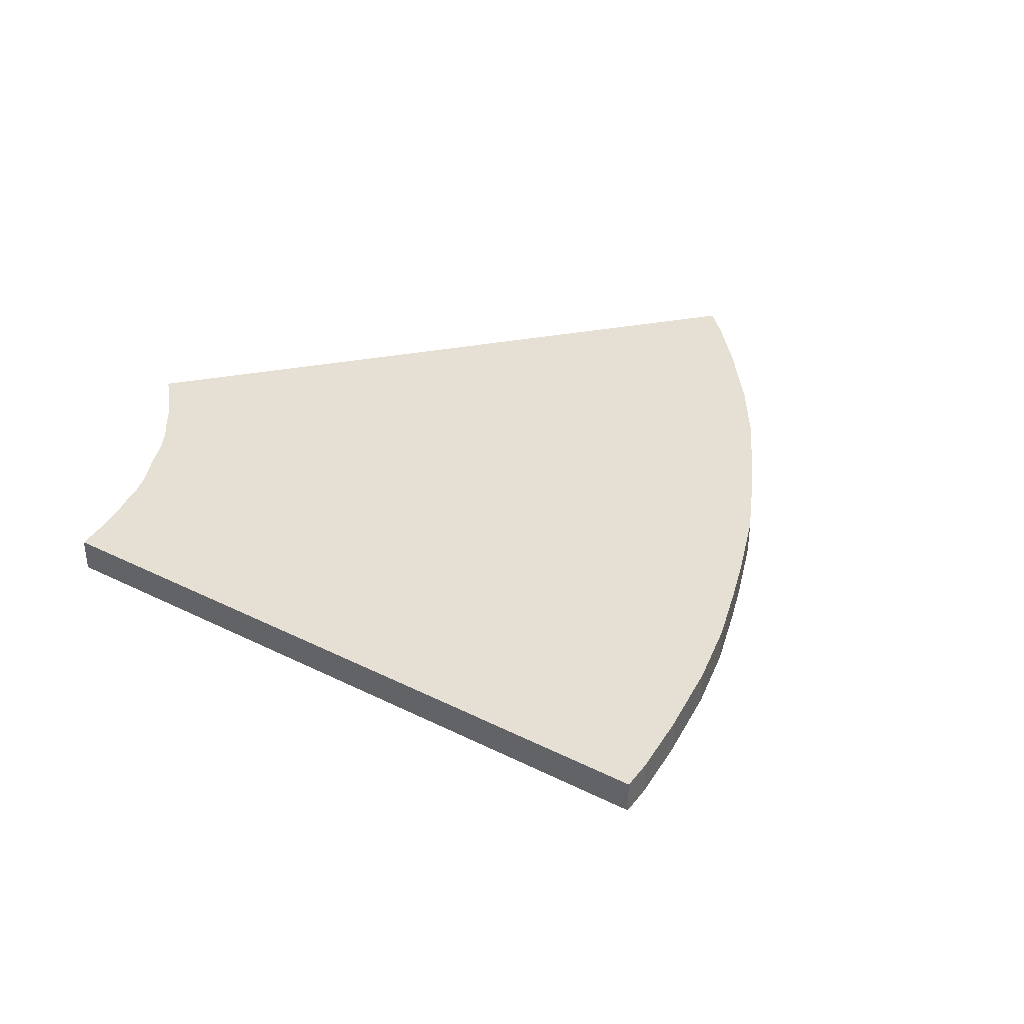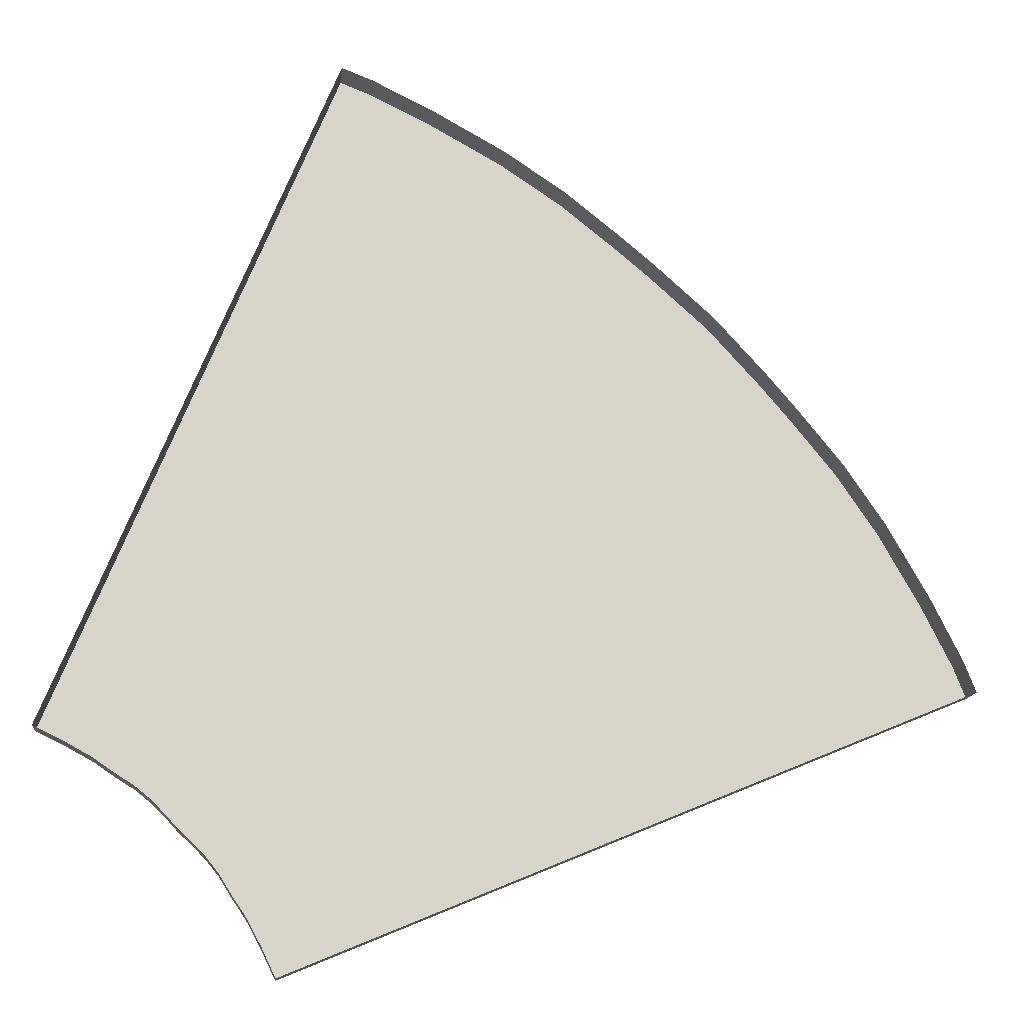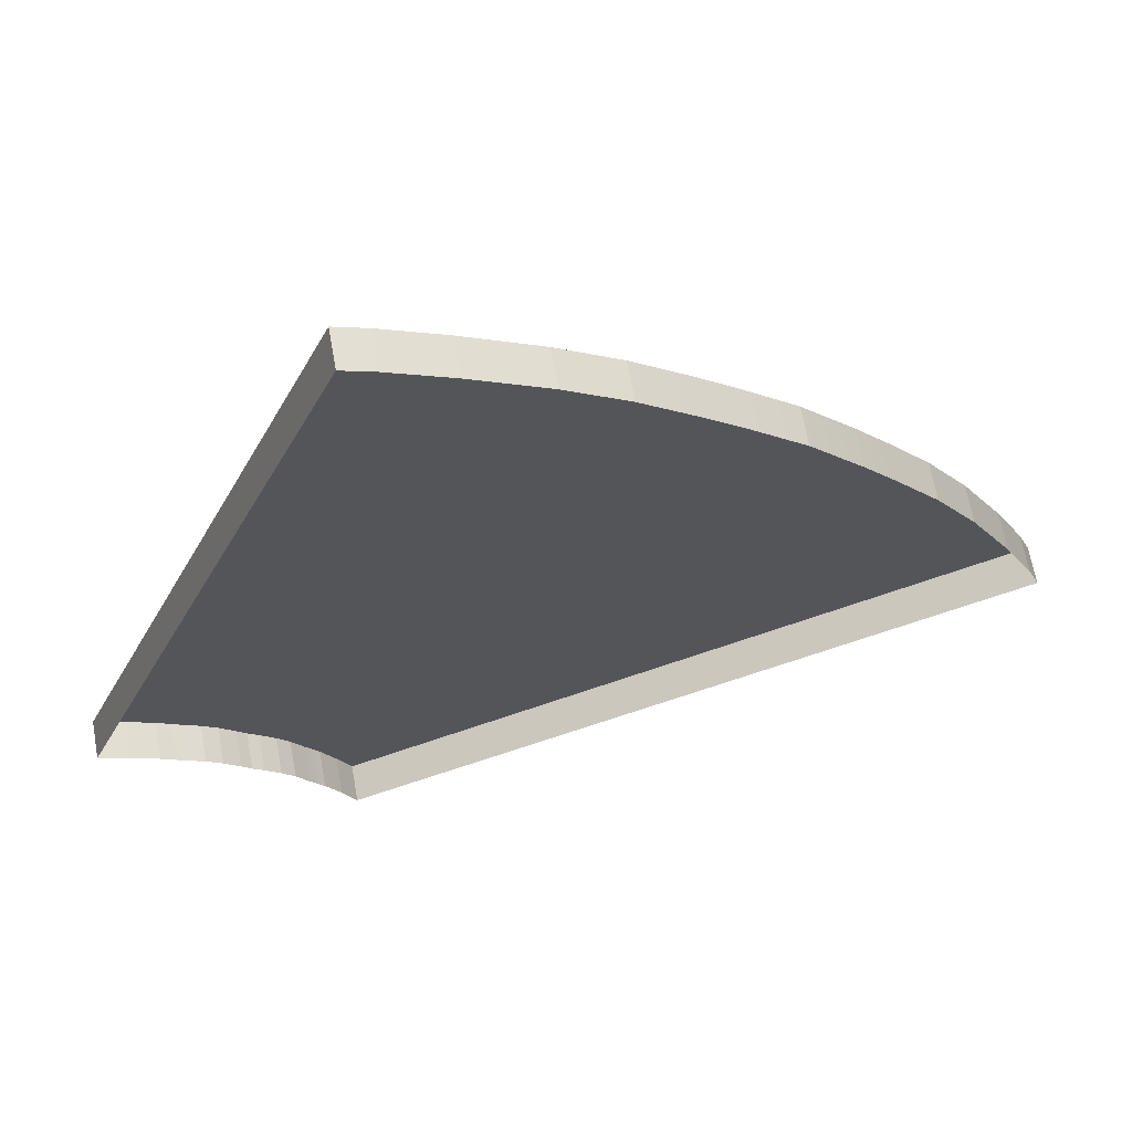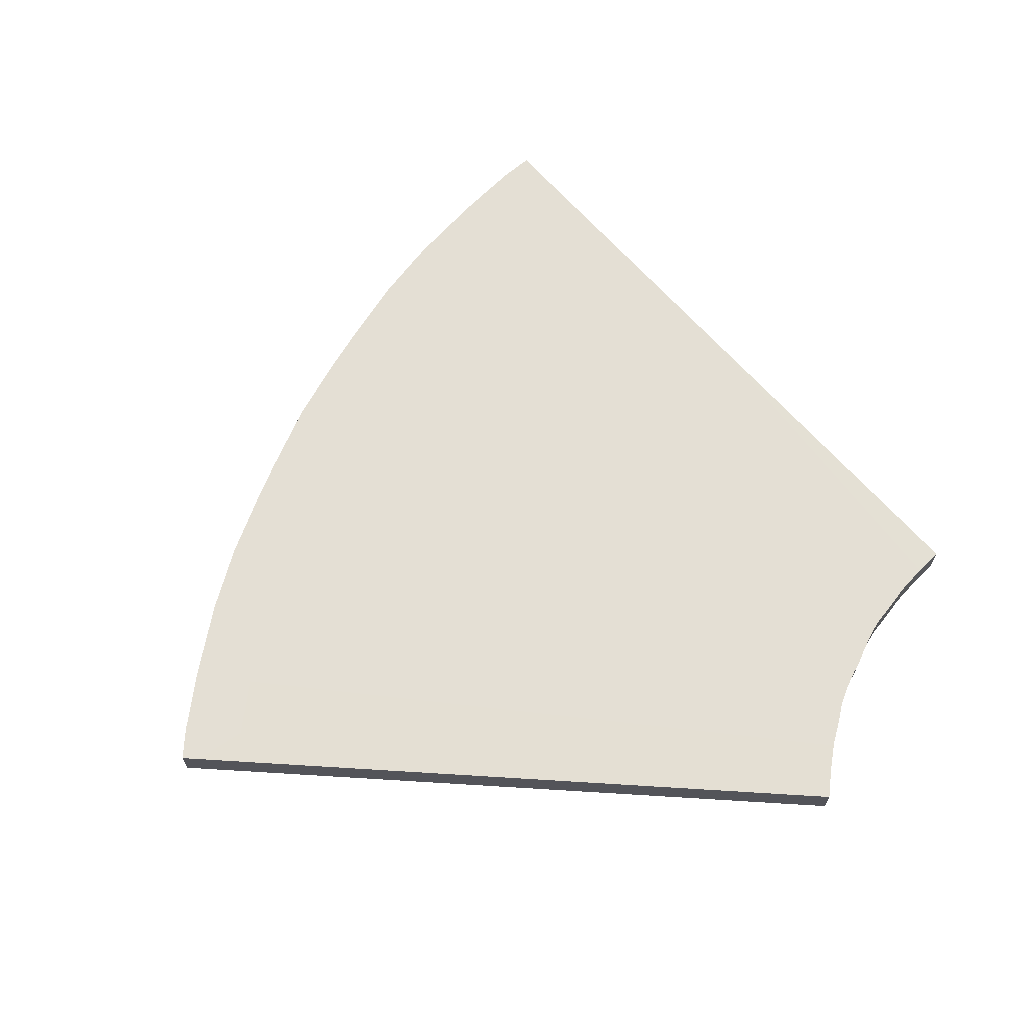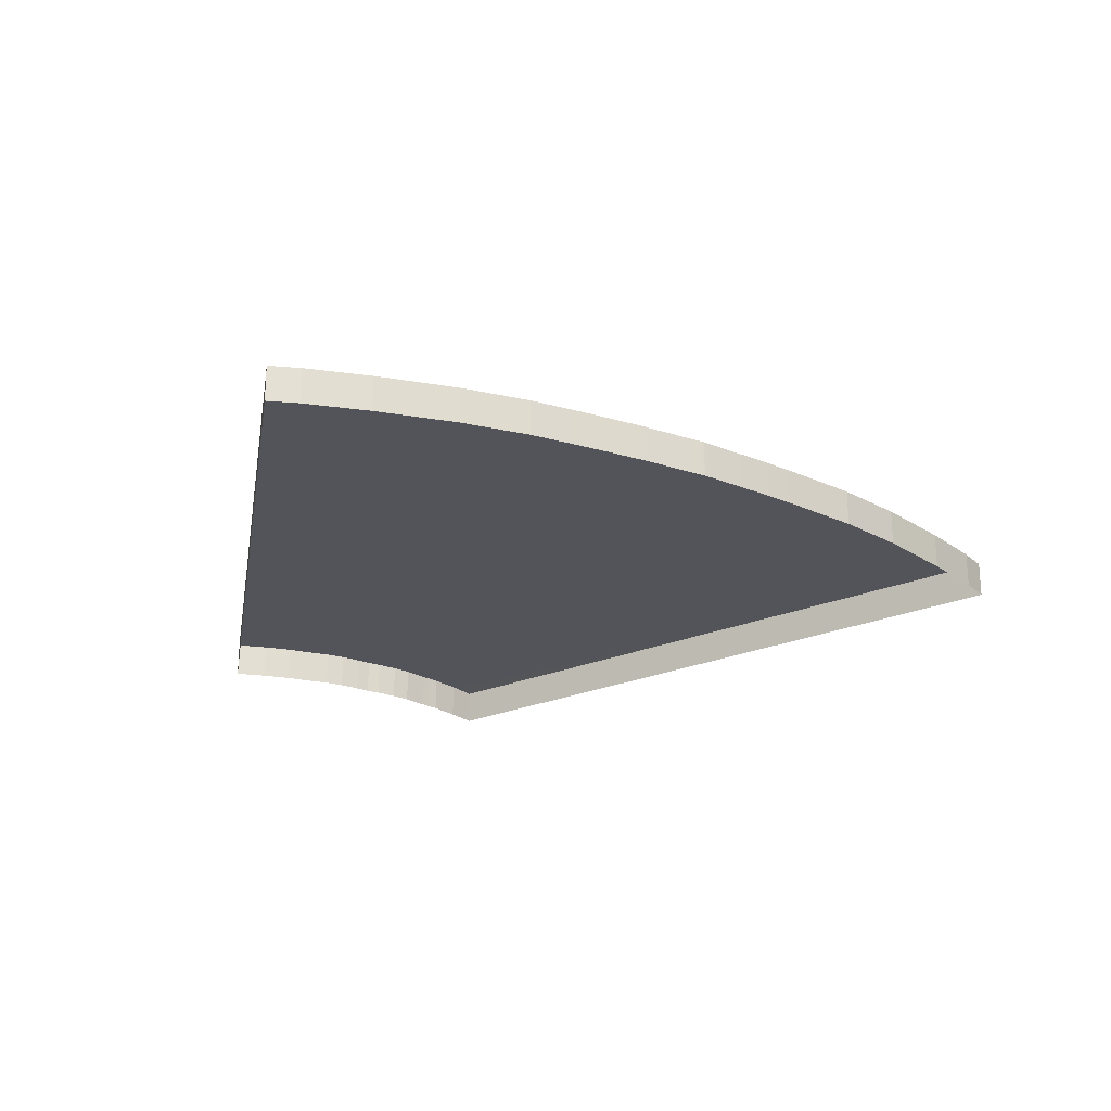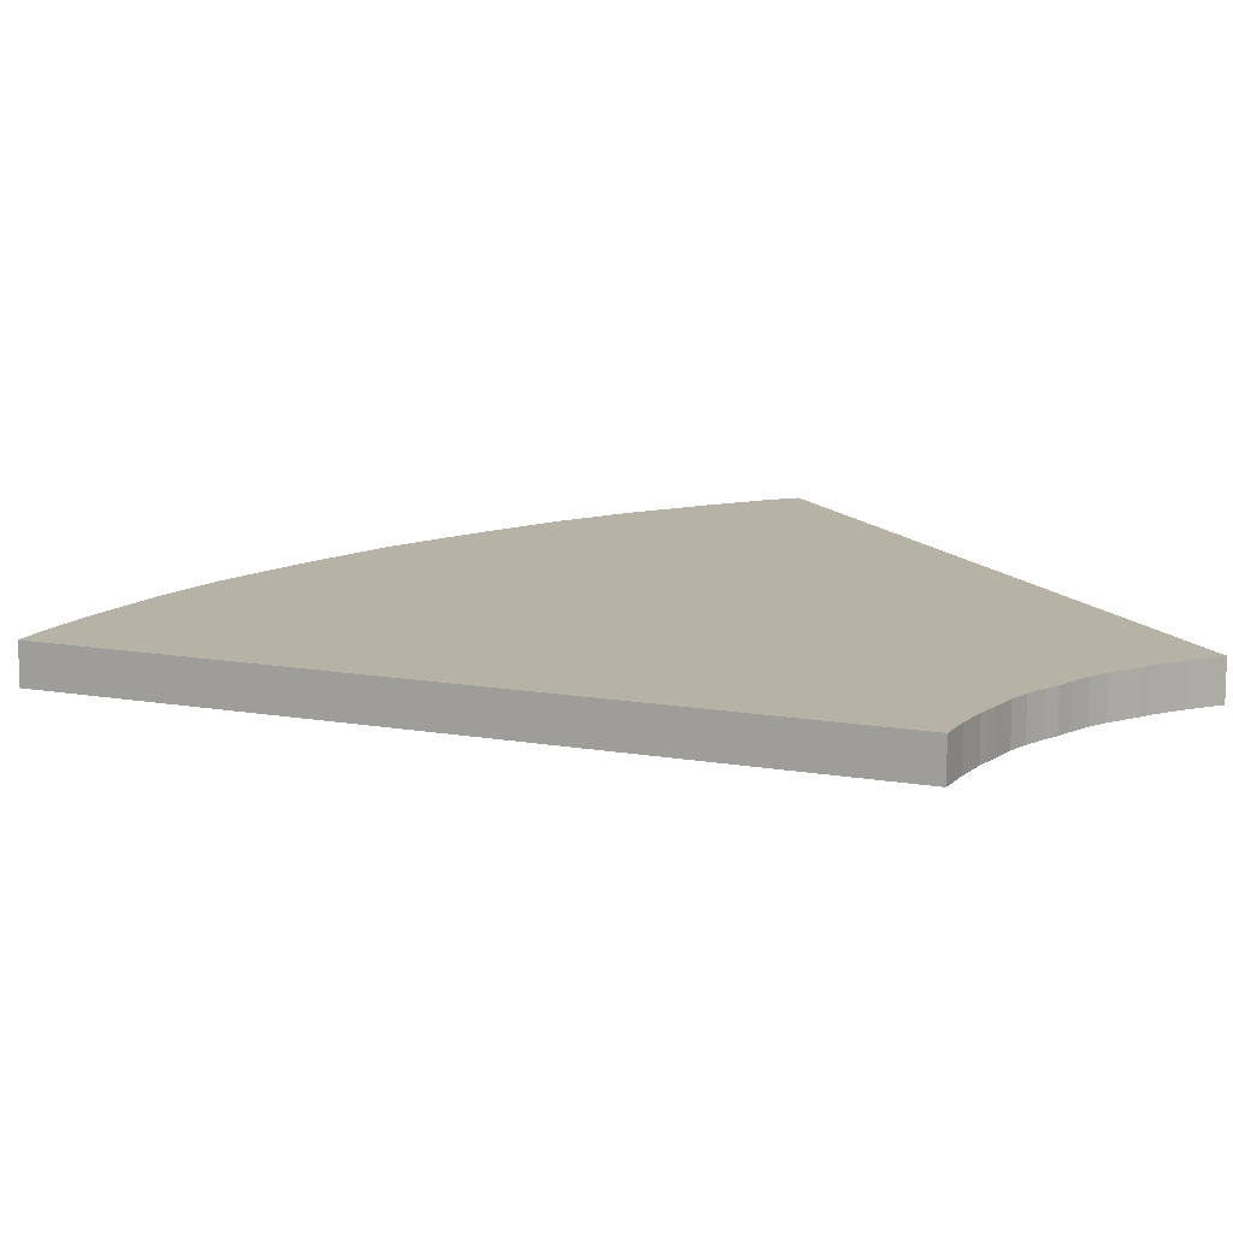
<metadata>
{"format":"obj","ext":"obj","renderer":"f3d","projection":"perspective","resolution":1024,"background":"white","views":[{"elev":38.2,"azim":144.8,"up":"+Z"},{"elev":-13.9,"azim":174.3,"up":"+Y"},{"elev":65.5,"azim":169.8,"up":"+Y"},{"elev":66.3,"azim":-18.9,"up":"+Z"},{"elev":-23.8,"azim":-166.9,"up":"+Z"},{"elev":-77.8,"azim":-0.1,"up":"+Y"}]}
</metadata>
<code>
g floorSection_COL_01
v -5.658 5.658 3.246
v -16.23 14.17 3.246
v -15.25 15.25 3.246
v -5.863 5.473 3.246
v -16.8 13.49 3.246
v -6.15 5.186 3.246
v -17.62 12.48 3.246
v -6.387 4.894 3.246
v -6.616 4.528 3.246
v -18.38 11.35 3.246
v -6.878 4.144 3.246
v -19.15 9.991 3.246
v -7.155 3.638 3.246
v -19.71 8.856 3.246
v -7.155 3.638 3.246
v -19.94 8.276 3.246
v -7.414 3.099 3.244
v -14.17 16.23 3.246
v -5.658 5.658 3.246
v -15.25 15.25 3.246
v -5.473 5.863 3.246
v -13.49 16.8 3.246
v -5.186 6.15 3.246
v -12.48 17.62 3.246
v -4.894 6.387 3.246
v -4.528 6.616 3.246
v -11.35 18.38 3.246
v -4.144 6.878 3.246
v -9.991 19.15 3.246
v -3.638 7.155 3.246
v -8.856 19.71 3.246
v -8.276 19.94 3.246
v -3.638 7.155 3.246
v -3.099 7.414 3.244
v -19.94 8.276 3.246
v -19.71 8.856 2.55
v -19.71 8.856 3.246
v -19.94 8.276 2.55
v -6.878 4.144 3.246
v -7.155 3.638 2.55
v -7.155 3.638 3.246
v -6.878 4.144 2.55
v -6.15 5.186 3.246
v -6.387 4.894 2.55
v -6.387 4.894 3.246
v -6.15 5.186 2.55
v -6.616 4.528 2.55
v -6.387 4.894 3.246
v -6.387 4.894 2.55
v -6.616 4.528 3.246
v -6.878 4.144 2.55
v -6.878 4.144 3.246
v -5.863 5.473 3.246
v -6.15 5.186 2.55
v -6.15 5.186 3.246
v -5.863 5.473 2.55
v -5.658 5.658 3.246
v -5.863 5.473 2.55
v -5.863 5.473 3.246
v -5.658 5.658 2.55
v -7.414 3.099 3.244
v -19.94 8.276 2.55
v -19.94 8.276 3.246
v -7.414 3.099 2.548
v -7.155 3.638 3.246
v -7.414 3.099 2.548
v -7.414 3.099 3.244
v -7.155 3.638 2.55
v -16.8 13.49 2.55
v -17.62 12.48 3.246
v -17.62 12.48 2.55
v -16.8 13.49 3.246
v -16.23 14.17 2.55
v -16.23 14.17 3.246
v -15.25 15.25 2.55
v -15.25 15.25 3.246
v -19.15 9.991 3.246
v -18.38 11.35 2.55
v -18.38 11.35 3.246
v -19.15 9.991 2.55
v -19.71 8.856 3.246
v -19.15 9.991 2.55
v -19.15 9.991 3.246
v -19.71 8.856 2.55
v -18.38 11.35 3.246
v -17.62 12.48 2.55
v -17.62 12.48 3.246
v -18.38 11.35 2.55
v -12.48 17.62 3.246
v -11.35 18.38 2.55
v -11.35 18.38 3.246
v -12.48 17.62 2.55
v -4.528 6.616 3.246
v -4.894 6.387 2.55
v -4.894 6.387 3.246
v -4.528 6.616 2.55
v -4.144 6.878 3.246
v -4.144 6.878 2.55
v -5.186 6.15 3.246
v -5.473 5.863 2.55
v -5.473 5.863 3.246
v -5.186 6.15 2.55
v -5.473 5.863 3.246
v -5.658 5.658 2.55
v -5.658 5.658 3.246
v -5.473 5.863 2.55
v -14.17 16.23 2.55
v -15.25 15.25 3.246
v -15.25 15.25 2.55
v -14.17 16.23 3.246
v -13.49 16.8 2.55
v -13.49 16.8 3.246
v -12.48 17.62 2.55
v -12.48 17.62 3.246
v -3.099 7.414 3.244
v -3.638 7.155 2.55
v -3.638 7.155 3.246
v -3.099 7.414 2.548
v -8.856 19.71 3.246
v -8.276 19.94 2.55
v -8.276 19.94 3.246
v -8.856 19.71 2.55
v -8.276 19.94 3.246
v -3.099 7.414 2.548
v -3.099 7.414 3.244
v -8.276 19.94 2.55
v -4.894 6.387 3.246
v -5.186 6.15 2.55
v -5.186 6.15 3.246
v -4.894 6.387 2.55
v -11.35 18.38 3.246
v -9.991 19.15 2.55
v -9.991 19.15 3.246
v -11.35 18.38 2.55
v -3.638 7.155 3.246
v -4.144 6.878 2.55
v -4.144 6.878 3.246
v -3.638 7.155 2.55
v -9.991 19.15 3.246
v -8.856 19.71 2.55
v -8.856 19.71 3.246
v -9.991 19.15 2.55
g floorSection_COL_01_0
f 3 2 1
f 4 1 2
f 2 5 4
f 6 4 5
f 5 7 6
f 8 6 7
f 8 7 9
f 10 9 7
f 9 10 11
f 12 11 10
f 11 12 13
f 14 13 12
f 14 16 15
f 17 15 16
f 20 19 18
f 21 18 19
f 18 21 22
f 23 22 21
f 22 23 24
f 25 24 23
f 25 26 24
f 27 24 26
f 26 28 27
f 29 27 28
f 28 30 29
f 31 29 30
f 31 33 32
f 34 32 33
f 37 36 35
f 38 35 36
f 41 40 39
f 42 39 40
f 45 44 43
f 46 43 44
f 49 48 47
f 50 47 48
f 47 50 51
f 52 51 50
f 55 54 53
f 56 53 54
f 59 58 57
f 60 57 58
f 63 62 61
f 64 61 62
f 67 66 65
f 68 65 66
f 71 70 69
f 72 69 70
f 69 72 73
f 74 73 72
f 73 74 75
f 76 75 74
f 79 78 77
f 80 77 78
f 83 82 81
f 84 81 82
f 87 86 85
f 88 85 86
f 91 90 89
f 92 89 90
f 95 94 93
f 96 93 94
f 93 96 97
f 98 97 96
f 101 100 99
f 102 99 100
f 105 104 103
f 106 103 104
f 109 108 107
f 110 107 108
f 107 110 111
f 112 111 110
f 111 112 113
f 114 113 112
f 117 116 115
f 118 115 116
f 121 120 119
f 122 119 120
f 125 124 123
f 126 123 124
f 129 128 127
f 130 127 128
f 133 132 131
f 134 131 132
f 137 136 135
f 138 135 136
f 141 140 139
f 142 139 140

</code>
